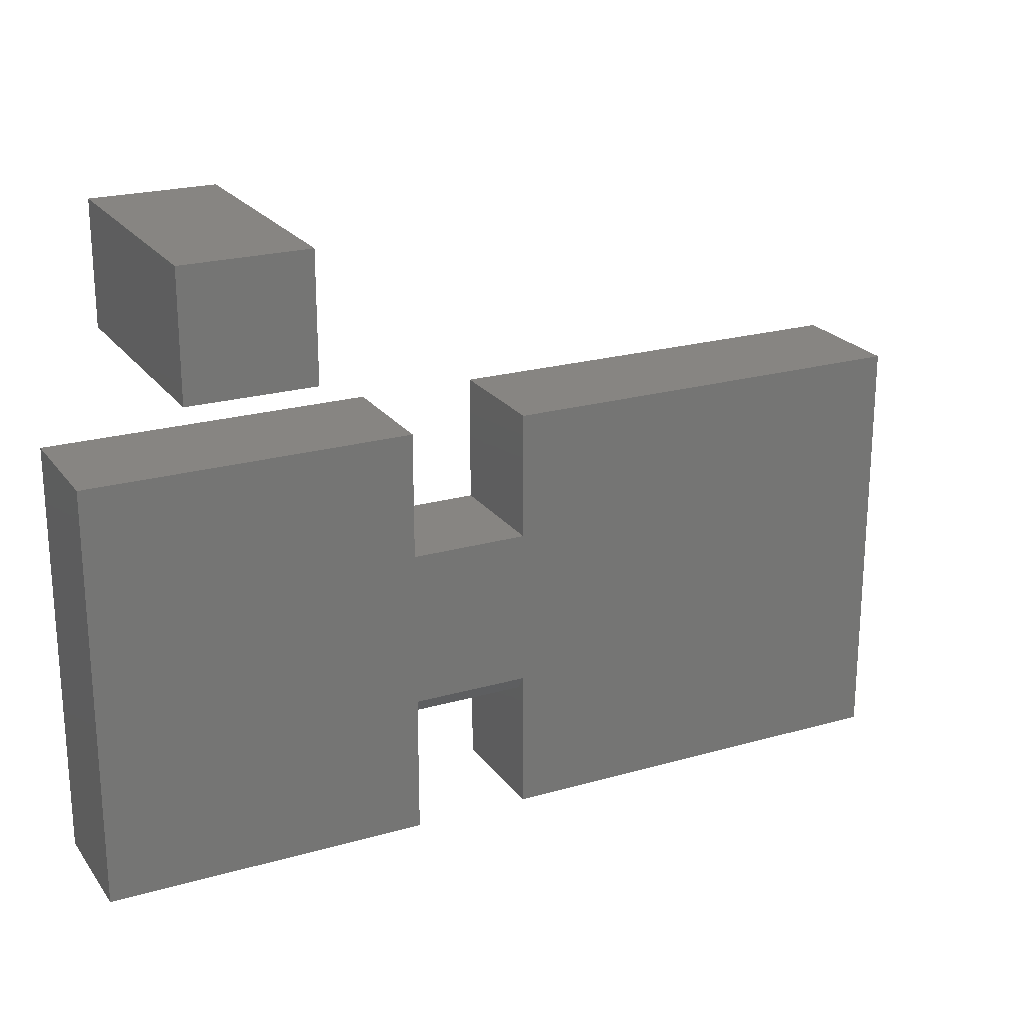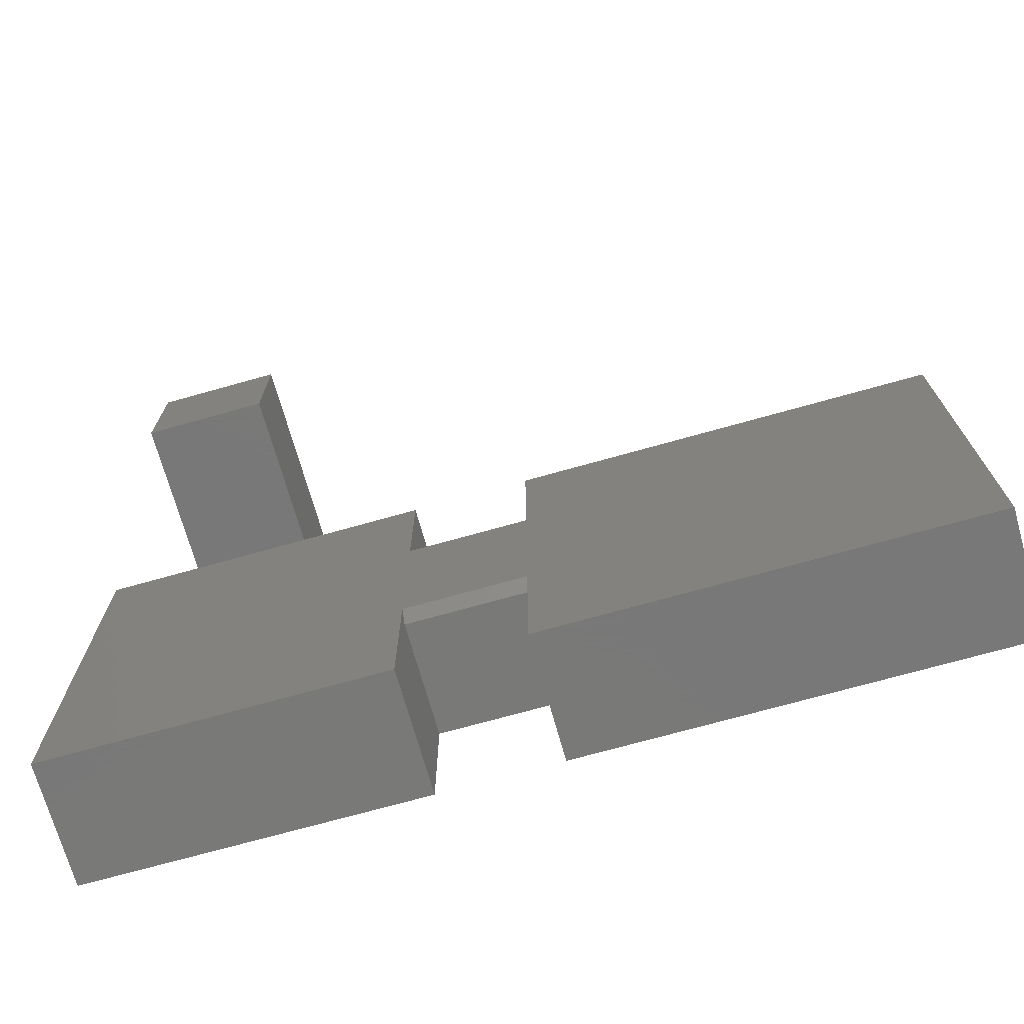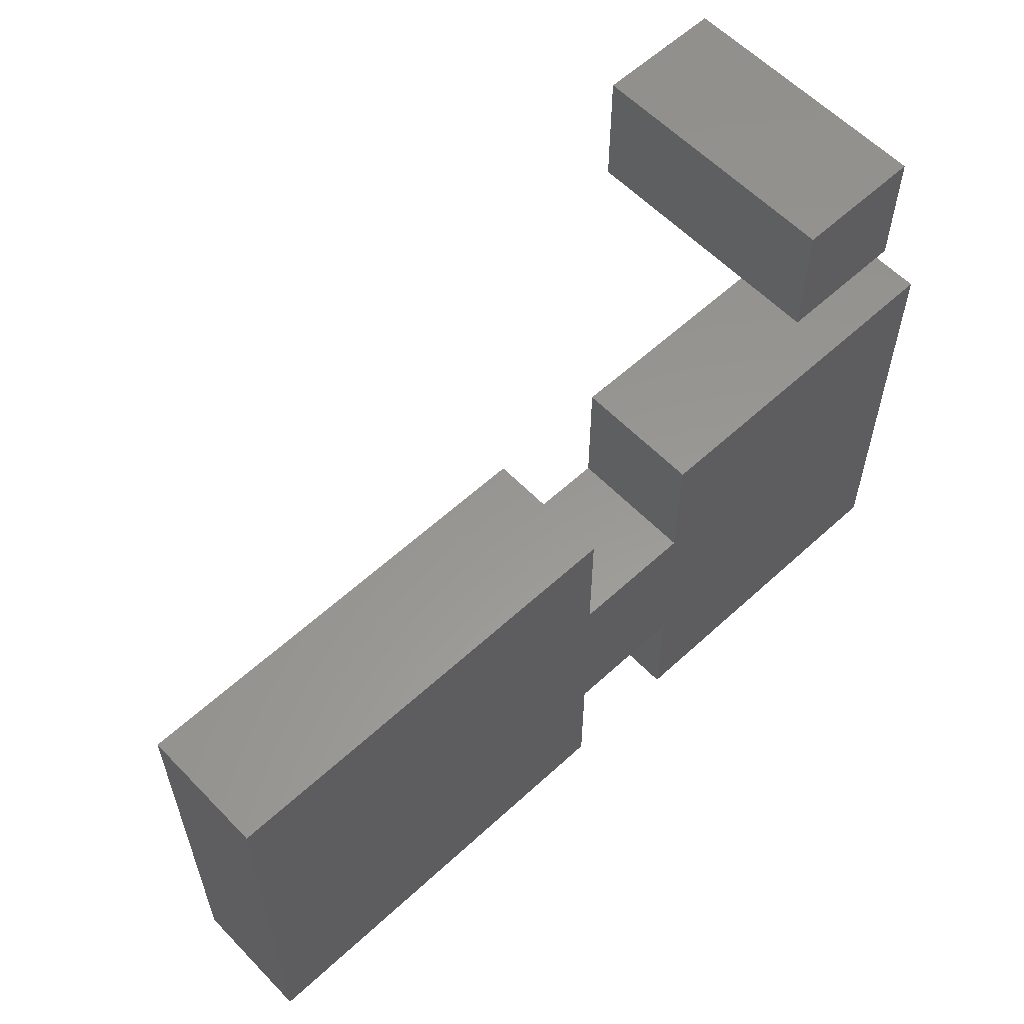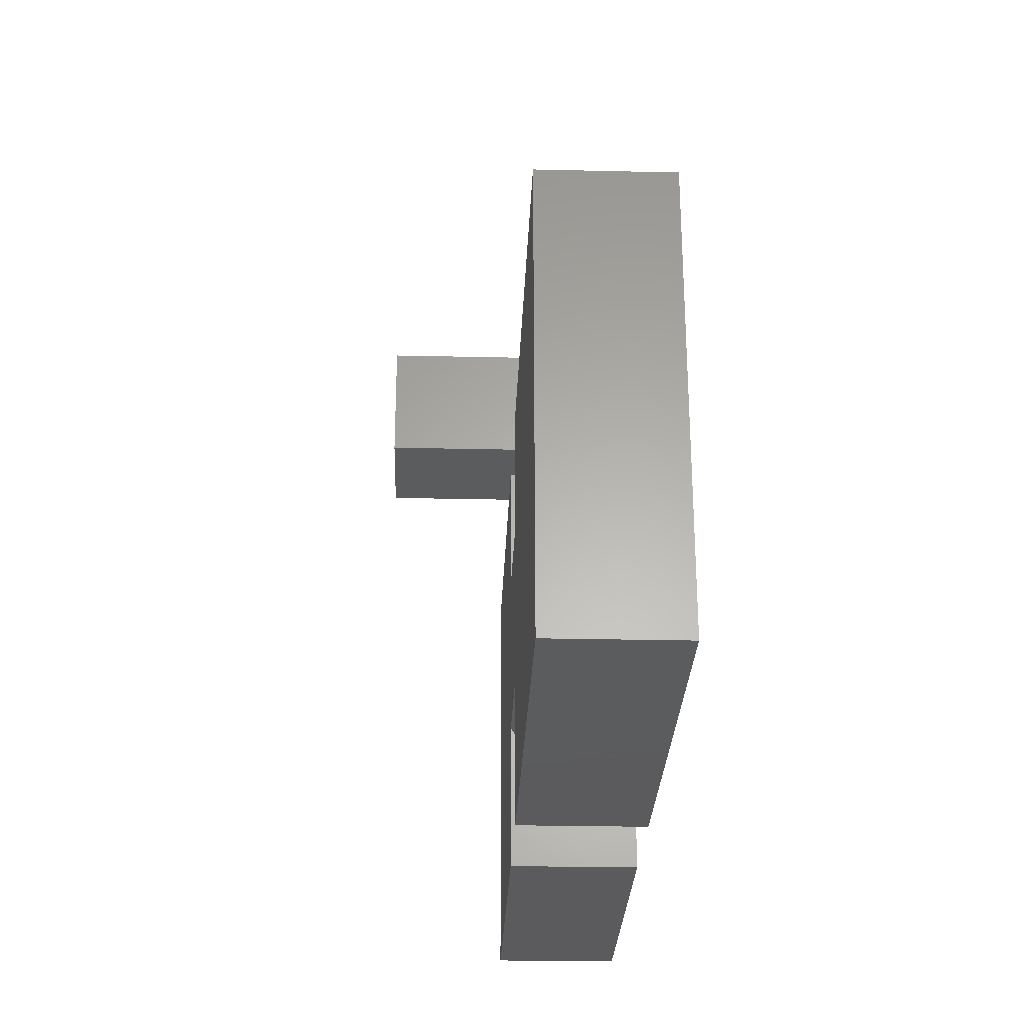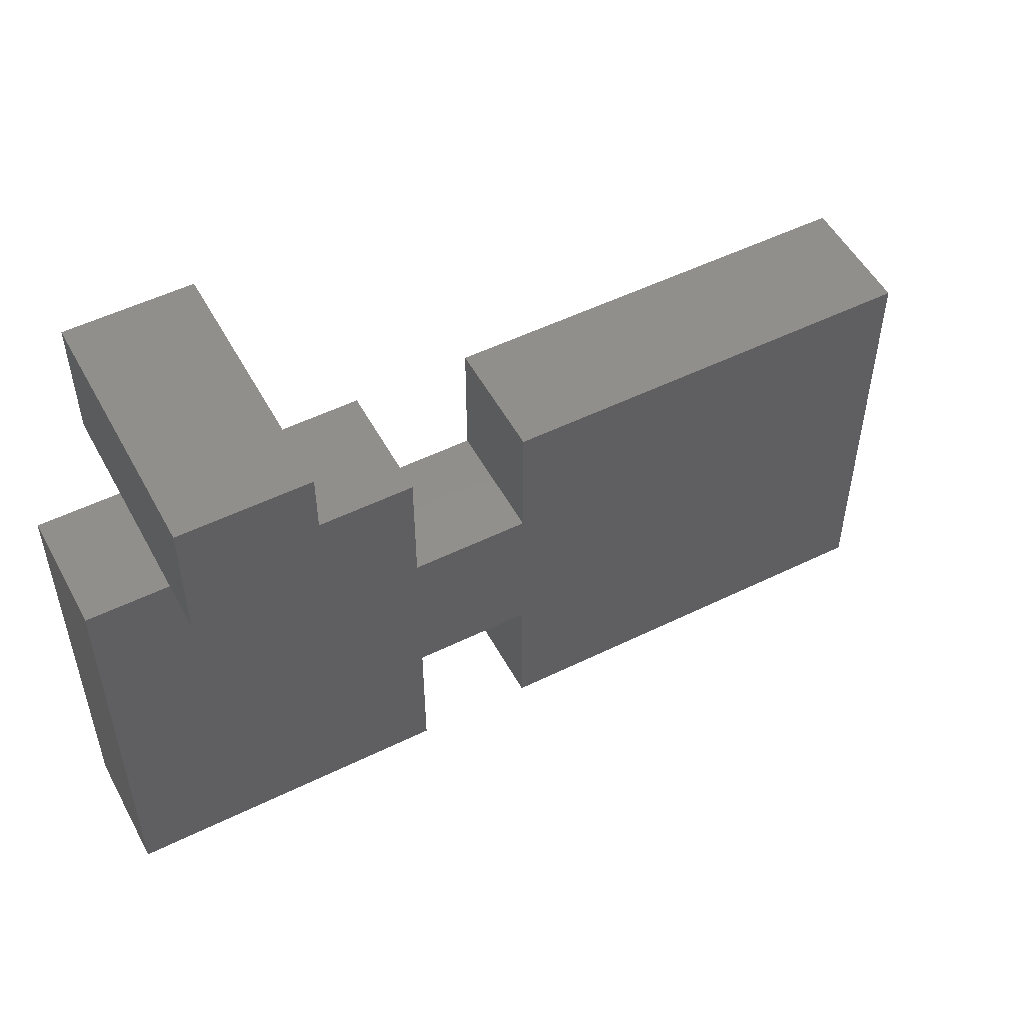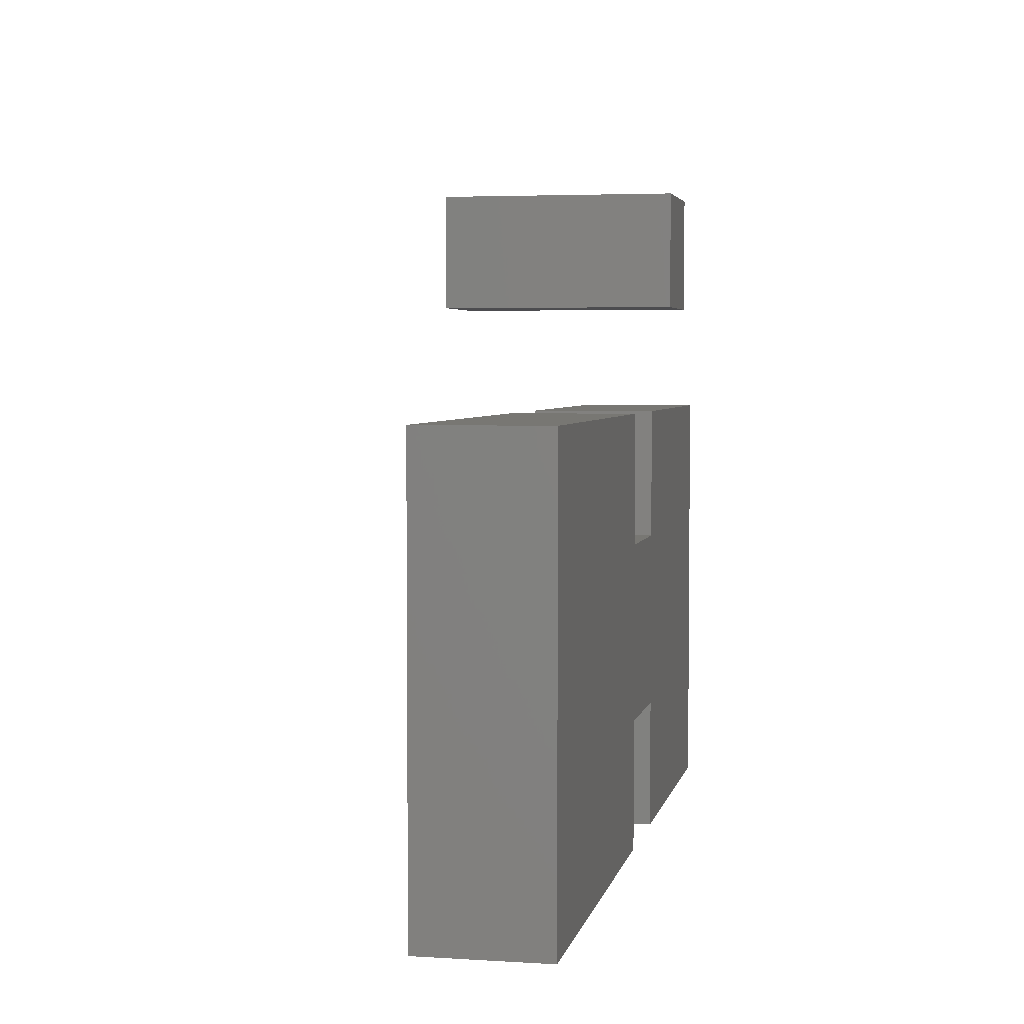
<metadata>
{"format":"stl","ext":"stl","renderer":"f3d","projection":"perspective","resolution":1024,"background":"white","views":[{"elev":22.3,"azim":-26.4,"up":"+Y"},{"elev":-71.5,"azim":15.7,"up":"+Y"},{"elev":58.7,"azim":136.5,"up":"+Y"},{"elev":-27.4,"azim":88.0,"up":"+Y"},{"elev":52.1,"azim":-27.9,"up":"+Y"},{"elev":3.9,"azim":101.5,"up":"+Y"}]}
</metadata>
<code>
# stl→obj: 34 verts, 60 faces
v -0.00551 -0.75 0.1953
v -0.00551 -0.75 0
v 0.6641 -0.75 0.1953
v 0.6641 -0.75 0
v -0.7188 -0.75 0.1953
v -0.7188 -0.75 0
v -0.1947 -0.75 0.1953
v -0.1947 -0.75 0
v -0.1947 -0.2697 0.1953
v -0.1947 -0.06587 0.1953
v -0.7188 -0.06587 0.1953
v -0.1947 -0.5228 0.1953
v -0.00551 -0.5228 0.1953
v -0.00551 -0.2697 0.1953
v 0.6641 -0.06587 0.1953
v -0.00551 -0.06587 0.1953
v -0.1947 -0.5462 0
v -0.00551 -0.5462 0
v -0.1947 -0.5462 0.1797
v -0.00551 -0.5462 0.1797
v -0.7188 -0.06587 0
v 0.6641 -0.06587 0
v -0.1947 -0.2697 0
v -0.00551 -0.2697 0
v -0.1947 -0.06587 0
v -0.00551 -0.06587 0
v -0.6172 0.1094 0.3984
v -0.4219 0.1094 0.3984
v -0.6172 0.3047 0.3984
v -0.4219 0.3047 0.3984
v -0.6172 0.1094 0
v -0.6172 0.3047 0
v -0.4219 0.1094 0
v -0.4219 0.3047 0
f 1 2 3
f 3 2 4
f 5 6 7
f 7 6 8
f 9 10 11
f 9 11 12
f 9 12 13
f 9 13 14
f 15 16 14
f 15 14 13
f 15 13 1
f 15 1 3
f 5 7 11
f 11 7 12
f 17 18 19
f 19 18 20
f 18 2 20
f 20 2 1
f 20 1 13
f 8 17 7
f 7 17 19
f 7 19 12
f 11 21 5
f 5 21 6
f 3 4 15
f 15 4 22
f 13 12 20
f 20 12 19
f 23 24 18
f 23 18 17
f 23 17 21
f 23 21 25
f 22 4 2
f 22 2 18
f 22 18 24
f 22 24 26
f 6 21 8
f 8 21 17
f 10 25 11
f 11 25 21
f 9 23 10
f 10 23 25
f 24 23 14
f 14 23 9
f 16 26 14
f 14 26 24
f 15 22 16
f 16 22 26
f 27 28 29
f 29 28 30
f 31 32 33
f 33 32 34
f 32 31 29
f 29 31 27
f 34 32 30
f 30 32 29
f 33 34 28
f 28 34 30
f 31 33 27
f 27 33 28

</code>
